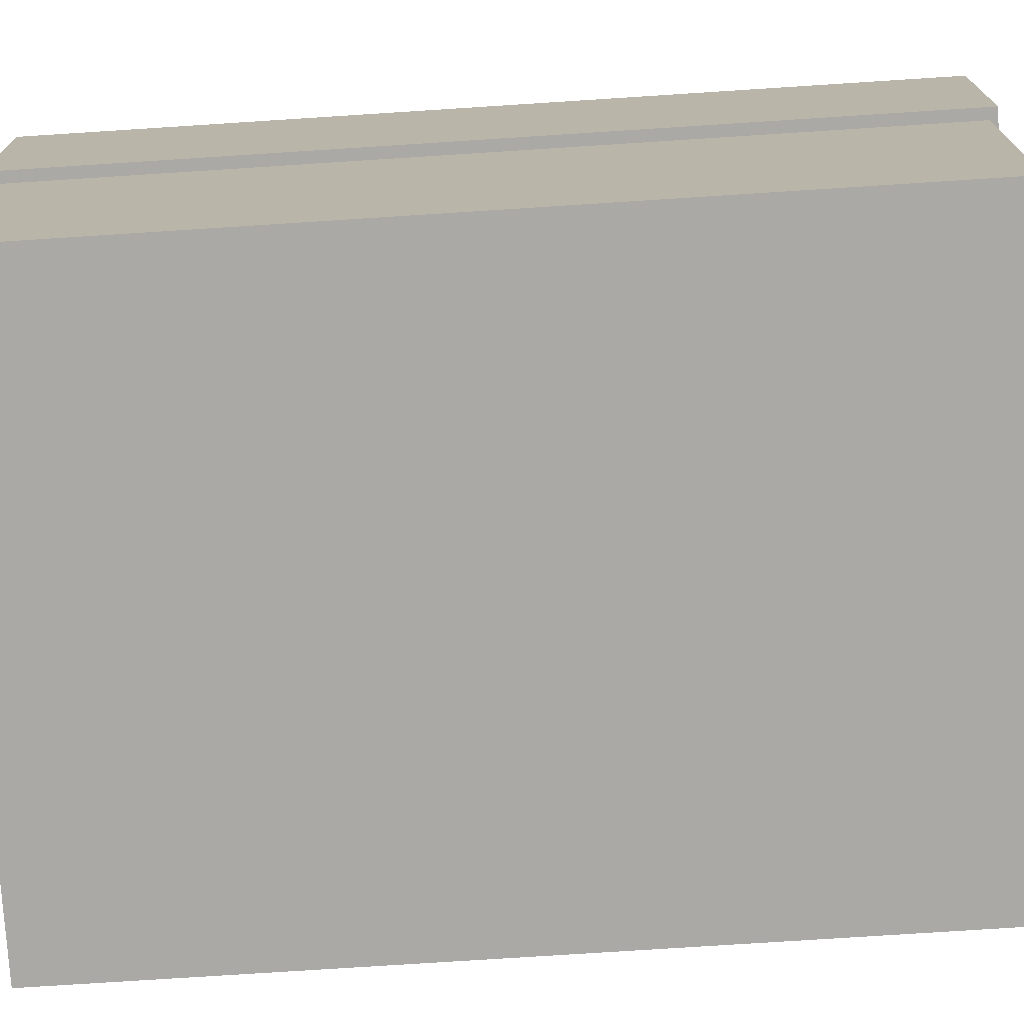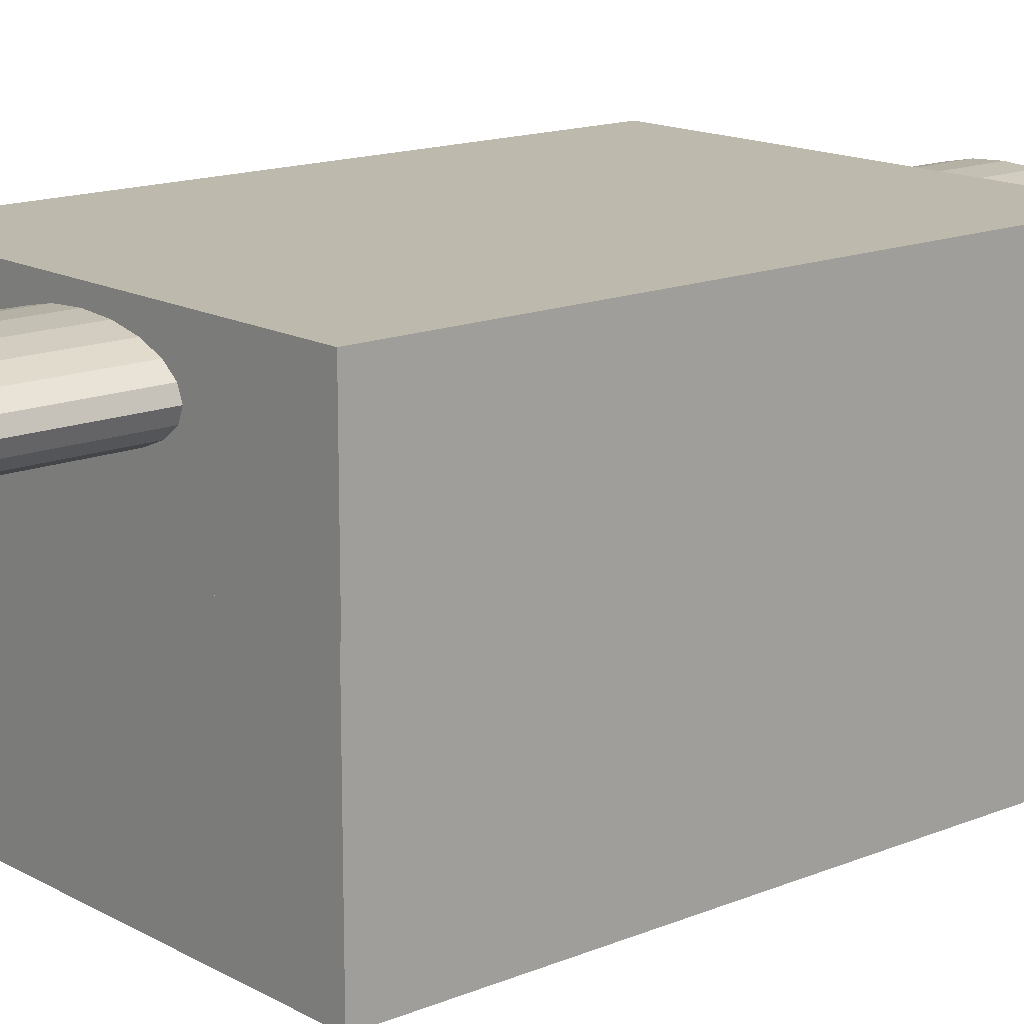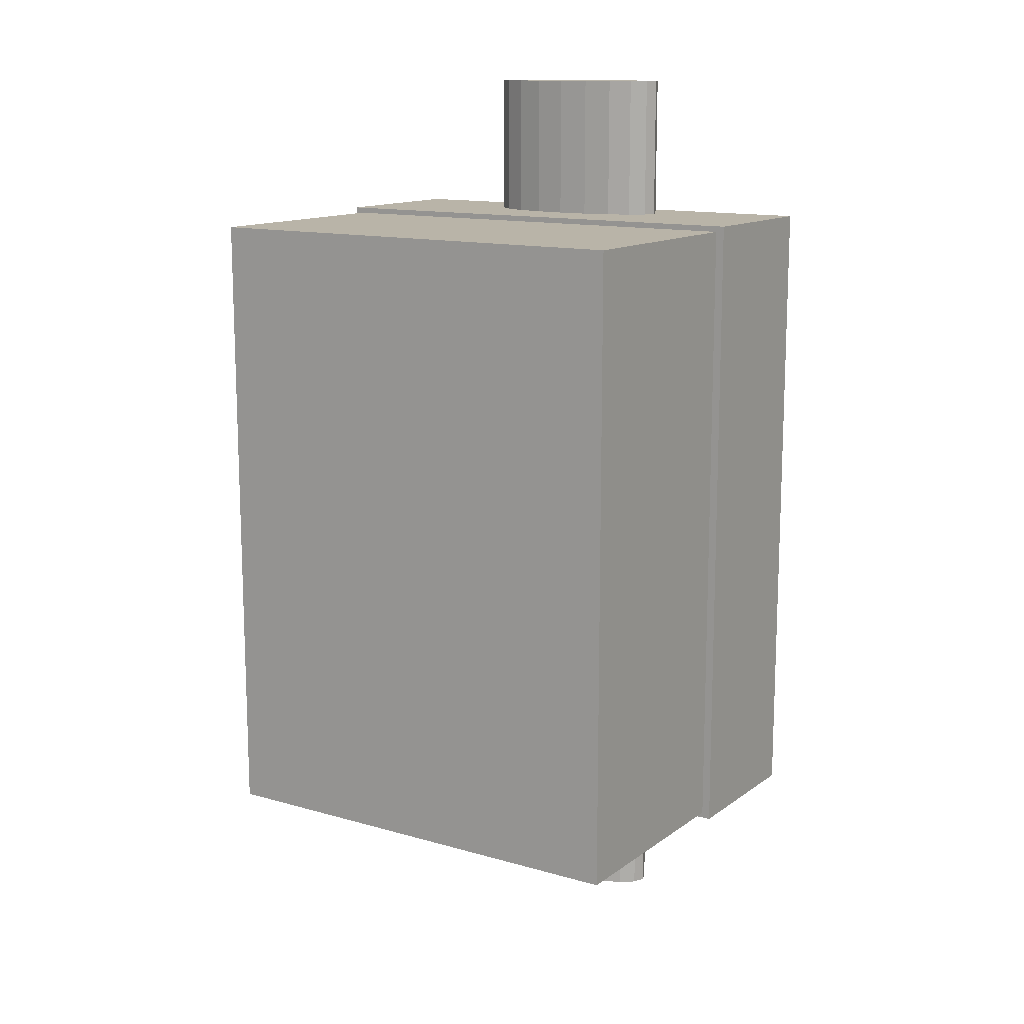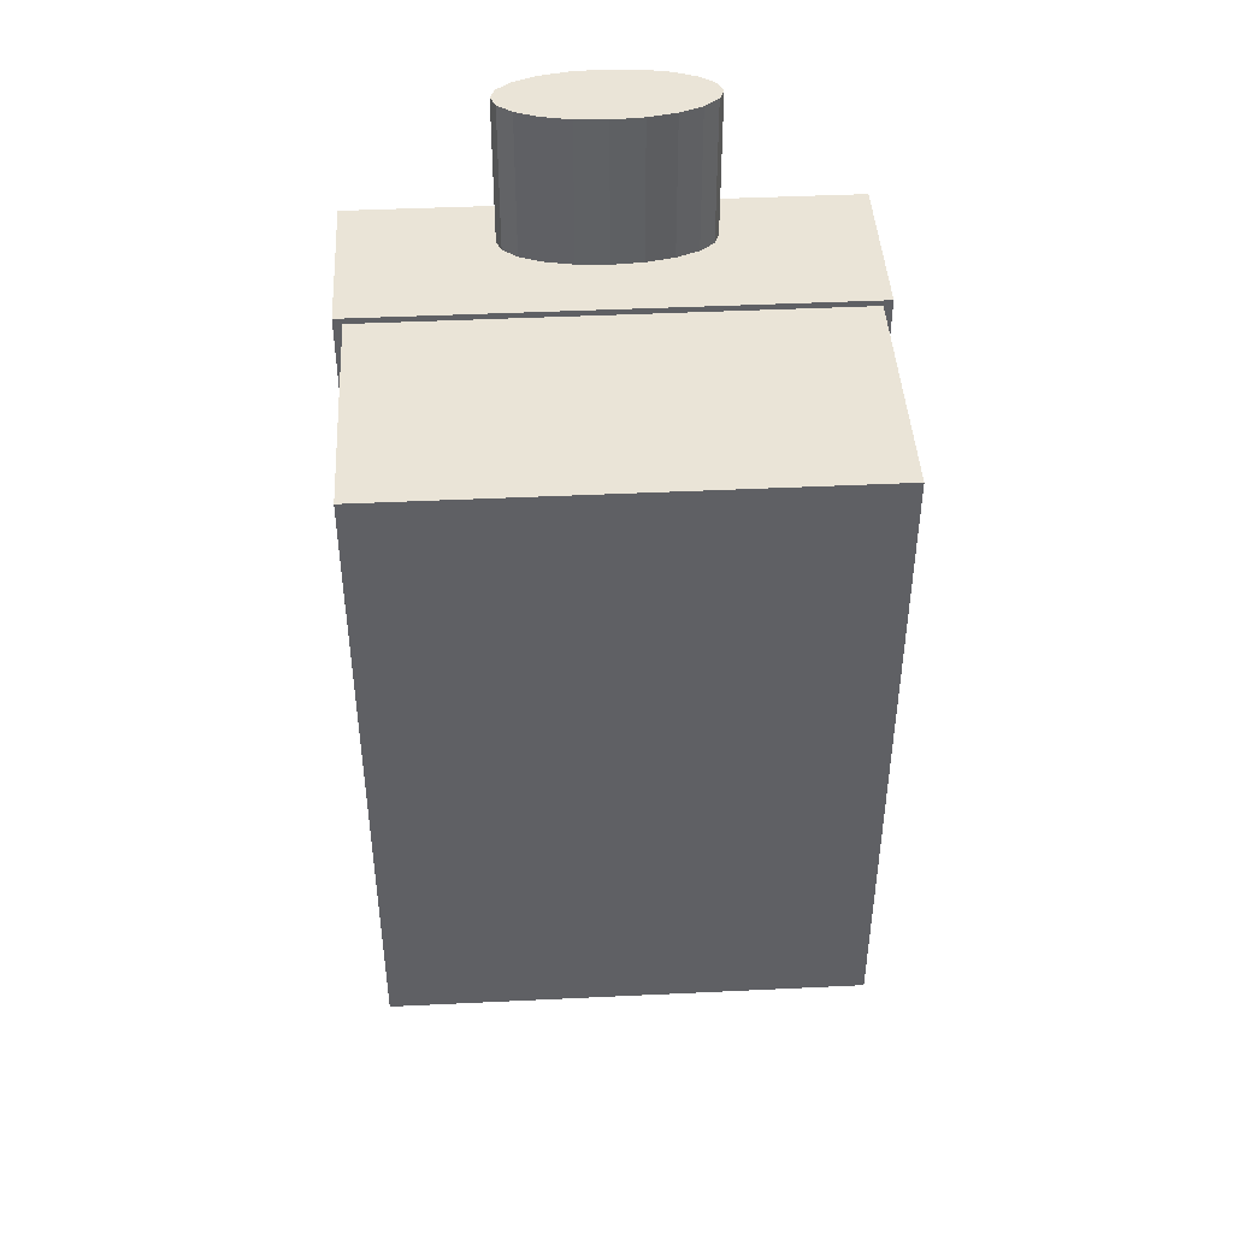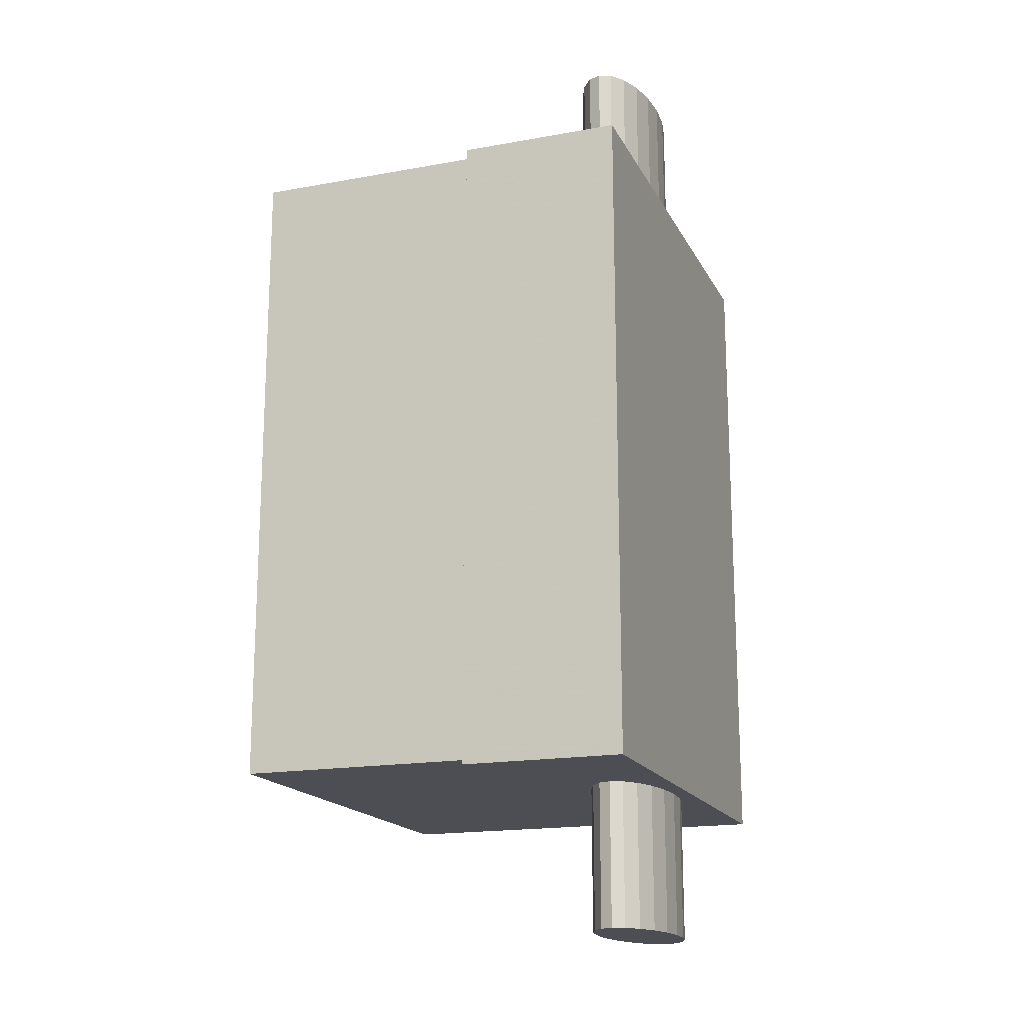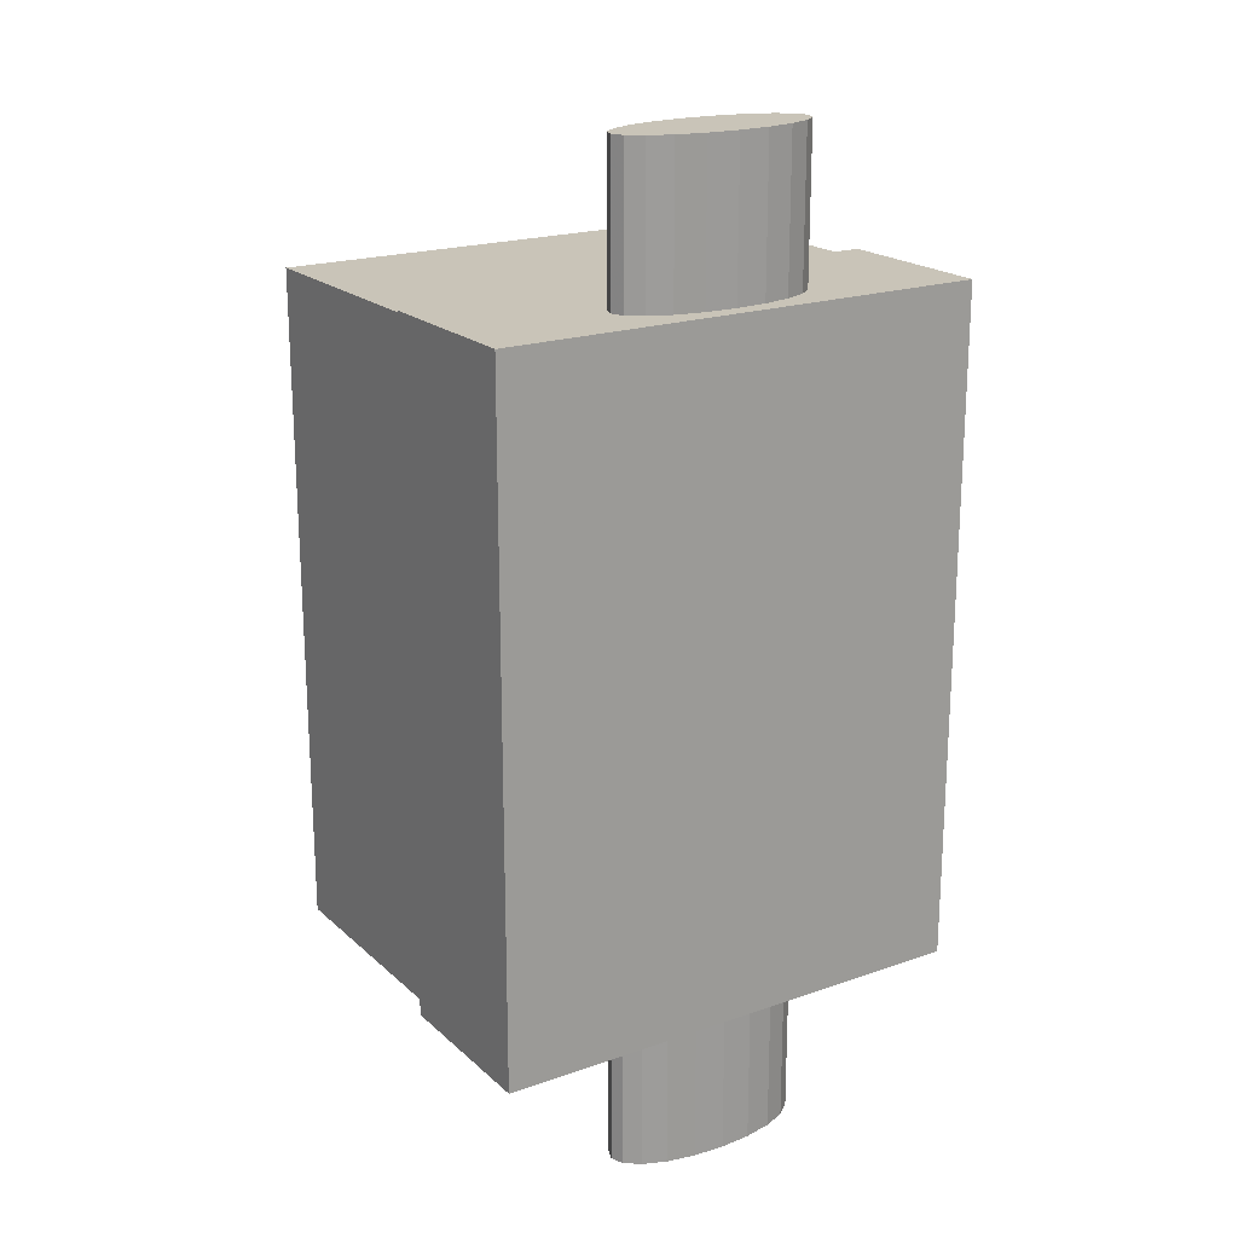
<metadata>
{"format":"obj","ext":"obj","renderer":"f3d","projection":"perspective","resolution":1024,"background":"white","views":[{"elev":-75.6,"azim":93.7,"up":"+Y"},{"elev":15.2,"azim":49.1,"up":"+Y"},{"elev":13.3,"azim":33.0,"up":"+Z"},{"elev":43.9,"azim":-3.2,"up":"+Z"},{"elev":-17.4,"azim":109.9,"up":"+Z"},{"elev":20.1,"azim":147.3,"up":"+Z"}]}
</metadata>
<code>
g default
v -0.6185 0.1003 0.8487
v 0.6185 0.1003 0.8487
v -0.6185 0.5172 0.8487
v 0.6185 0.5172 0.8487
v -0.6185 0.5172 -0.8487
v 0.6185 0.5172 -0.8487
v -0.6185 0.1003 -0.8487
v 0.6185 0.1003 -0.8487
v -0.5965 -0.5 0.8338
v 0.5965 -0.5 0.8338
v -0.5965 0.5 0.8338
v 0.5965 0.5 0.8338
v -0.5965 0.5 -0.8338
v 0.5965 0.5 -0.8338
v -0.5965 -0.5 -0.8338
v 0.5965 -0.5 -0.8338
g pCube3
f 1 2 4 3
f 3 4 6 5
f 5 6 8 7
f 7 8 2 1
f 2 8 6 4
f 7 1 3 5
f 9 10 12 11
f 11 12 14 13
f 13 14 16 15
f 15 16 10 9
f 10 16 14 12
f 15 9 11 13
g default
v -0.07874 0.4694 0.8283
v -0.1498 0.4547 0.8283
v -0.2061 0.432 0.8283
v -0.2423 0.4033 0.8283
v -0.2548 0.3715 0.8283
v -0.2423 0.3397 0.8283
v -0.2061 0.311 0.8283
v -0.1498 0.2883 0.8283
v -0.07874 0.2736 0.8283
v 0 0.2686 0.8283
v 0.07874 0.2736 0.8283
v 0.1498 0.2883 0.8283
v 0.2061 0.311 0.8283
v 0.2423 0.3397 0.8283
v 0.2548 0.3715 0.8283
v 0.2423 0.4033 0.8283
v 0.2061 0.432 0.8283
v 0.1498 0.4547 0.8283
v 0.07874 0.4694 0.8283
v 0 0.4744 0.8283
v -0.07874 0.4694 1.225
v -0.1498 0.4547 1.225
v -0.2061 0.432 1.225
v -0.2423 0.4033 1.225
v -0.2548 0.3715 1.225
v -0.2423 0.3397 1.225
v -0.2061 0.311 1.225
v -0.1498 0.2883 1.225
v -0.07874 0.2736 1.225
v 0 0.2686 1.225
v 0.07874 0.2736 1.225
v 0.1498 0.2883 1.225
v 0.2061 0.311 1.225
v 0.2423 0.3397 1.225
v 0.2548 0.3715 1.225
v 0.2423 0.4033 1.225
v 0.2061 0.432 1.225
v 0.1498 0.4547 1.225
v 0.07874 0.4694 1.225
v 0 0.4744 1.225
v 0 0.3715 0.8283
v 0 0.3715 1.225
g pCylinder1
f 17 18 38 37
f 18 19 39 38
f 19 20 40 39
f 20 21 41 40
f 21 22 42 41
f 22 23 43 42
f 23 24 44 43
f 24 25 45 44
f 25 26 46 45
f 26 27 47 46
f 27 28 48 47
f 28 29 49 48
f 29 30 50 49
f 30 31 51 50
f 31 32 52 51
f 32 33 53 52
f 33 34 54 53
f 34 35 55 54
f 35 36 56 55
f 36 17 37 56
f 18 17 57
f 19 18 57
f 20 19 57
f 21 20 57
f 22 21 57
f 23 22 57
f 24 23 57
f 25 24 57
f 26 25 57
f 27 26 57
f 28 27 57
f 29 28 57
f 30 29 57
f 31 30 57
f 32 31 57
f 33 32 57
f 34 33 57
f 35 34 57
f 36 35 57
f 17 36 57
f 37 38 58
f 38 39 58
f 39 40 58
f 40 41 58
f 41 42 58
f 42 43 58
f 43 44 58
f 44 45 58
f 45 46 58
f 46 47 58
f 47 48 58
f 48 49 58
f 49 50 58
f 50 51 58
f 51 52 58
f 52 53 58
f 53 54 58
f 54 55 58
f 55 56 58
f 56 37 58
g default
v -0.07874 0.4694 -1.224
v -0.1498 0.4547 -1.224
v -0.2061 0.432 -1.224
v -0.2423 0.4033 -1.224
v -0.2548 0.3715 -1.224
v -0.2423 0.3397 -1.224
v -0.2061 0.311 -1.224
v -0.1498 0.2883 -1.224
v -0.07874 0.2736 -1.224
v 0 0.2686 -1.224
v 0.07874 0.2736 -1.224
v 0.1498 0.2883 -1.224
v 0.2061 0.311 -1.224
v 0.2423 0.3397 -1.224
v 0.2548 0.3715 -1.224
v 0.2423 0.4033 -1.224
v 0.2061 0.432 -1.224
v 0.1498 0.4547 -1.224
v 0.07874 0.4694 -1.224
v 0 0.4744 -1.224
v -0.07874 0.4694 -0.8277
v -0.1498 0.4547 -0.8277
v -0.2061 0.432 -0.8277
v -0.2423 0.4033 -0.8277
v -0.2548 0.3715 -0.8277
v -0.2423 0.3397 -0.8277
v -0.2061 0.311 -0.8277
v -0.1498 0.2883 -0.8277
v -0.07874 0.2736 -0.8277
v 0 0.2686 -0.8277
v 0.07874 0.2736 -0.8277
v 0.1498 0.2883 -0.8277
v 0.2061 0.311 -0.8277
v 0.2423 0.3397 -0.8277
v 0.2548 0.3715 -0.8277
v 0.2423 0.4033 -0.8277
v 0.2061 0.432 -0.8277
v 0.1498 0.4547 -0.8277
v 0.07874 0.4694 -0.8277
v 0 0.4744 -0.8277
v 0 0.3715 -1.224
v 0 0.3715 -0.8277
g pCylinder2
f 59 60 80 79
f 60 61 81 80
f 61 62 82 81
f 62 63 83 82
f 63 64 84 83
f 64 65 85 84
f 65 66 86 85
f 66 67 87 86
f 67 68 88 87
f 68 69 89 88
f 69 70 90 89
f 70 71 91 90
f 71 72 92 91
f 72 73 93 92
f 73 74 94 93
f 74 75 95 94
f 75 76 96 95
f 76 77 97 96
f 77 78 98 97
f 78 59 79 98
f 60 59 99
f 61 60 99
f 62 61 99
f 63 62 99
f 64 63 99
f 65 64 99
f 66 65 99
f 67 66 99
f 68 67 99
f 69 68 99
f 70 69 99
f 71 70 99
f 72 71 99
f 73 72 99
f 74 73 99
f 75 74 99
f 76 75 99
f 77 76 99
f 78 77 99
f 59 78 99
f 79 80 100
f 80 81 100
f 81 82 100
f 82 83 100
f 83 84 100
f 84 85 100
f 85 86 100
f 86 87 100
f 87 88 100
f 88 89 100
f 89 90 100
f 90 91 100
f 91 92 100
f 92 93 100
f 93 94 100
f 94 95 100
f 95 96 100
f 96 97 100
f 97 98 100
f 98 79 100
g default
v -0.6185 0.1003 -0.8487
v 0.6185 0.1003 -0.8487
v 0.6185 0.1003 0.8487
v -0.6185 0.1003 0.8487
v -0.5965 0.5 0.8338
v 0.5965 0.5 0.8338
v 0.5965 0.5 -0.8338
v -0.5965 0.5 -0.8338
v -0.6185 0.5172 0.8487
v 0.6185 0.5172 0.8487
v 0.6185 0.5172 -0.8487
v -0.6185 0.5172 -0.8487
v -0.2061 0.311 0.8283
v 0 0.3715 0.8283
v -0.2423 0.3397 0.8283
v -0.2548 0.3715 0.8283
v -0.1498 0.2883 0.8283
v -0.2423 0.4033 0.8283
v 0.5965 -0.5 0.8338
v 0.5965 -0.5 -0.8338
v -0.07874 0.2736 0.8283
v -0.2061 0.432 0.8283
v 0 0.2686 0.8283
v -0.1498 0.4547 0.8283
v 0.07874 0.2736 0.8283
v -0.07874 0.4694 0.8283
v 0.1498 0.2883 0.8283
v 0 0.4744 0.8283
v 0.2061 0.311 0.8283
v 0.07874 0.4694 0.8283
v 0.2423 0.3397 0.8283
v 0.1498 0.4547 0.8283
v 0.2548 0.3715 0.8283
v 0.2061 0.432 0.8283
v 0.2423 0.4033 0.8283
v -0.2423 0.3397 0.8338
v -0.2061 0.311 0.8338
v -0.2548 0.3715 0.8338
v -0.2423 0.3397 0.8487
v -0.2061 0.311 0.8487
v -0.2548 0.3715 0.8487
v -0.1498 0.2883 0.8338
v -0.1498 0.2883 0.8487
v -0.2423 0.4033 0.8338
v -0.2423 0.4033 0.8487
v -0.07874 0.2736 0.8338
v -0.07874 0.2736 0.8487
v -0.2061 0.432 0.8338
v -0.2061 0.432 0.8487
v 0 0.2686 0.8338
v 0 0.2686 0.8487
v -0.1498 0.4547 0.8338
v -0.1498 0.4547 0.8487
v 0.07874 0.2736 0.8338
v 0.07874 0.2736 0.8487
v -0.07874 0.4694 0.8338
v -0.07874 0.4694 0.8487
v 0.1498 0.2883 0.8338
v 0.1498 0.2883 0.8487
v 0 0.4744 0.8338
v 0 0.4744 0.8487
v 0.2061 0.311 0.8338
v 0.2061 0.311 0.8487
v 0.07874 0.4694 0.8338
v 0.07874 0.4694 0.8487
v 0.2423 0.3397 0.8338
v 0.2423 0.3397 0.8487
v 0.1498 0.4547 0.8338
v 0.1498 0.4547 0.8487
v 0.2548 0.3715 0.8338
v 0.2548 0.3715 0.8487
v 0.2061 0.432 0.8338
v 0.2061 0.432 0.8487
v 0.2423 0.4033 0.8338
v 0.2423 0.4033 0.8487
v -0.5965 -0.5 0.8338
v 0.2423 0.4033 -0.8277
v 0 0.3715 -0.8277
v 0.2061 0.432 -0.8277
v 0.2548 0.3715 -0.8277
v 0.1498 0.4547 -0.8277
v 0.2423 0.3397 -0.8277
v 0.07874 0.4694 -0.8277
v 0.2061 0.432 -0.8338
v 0.2423 0.4033 -0.8338
v 0.2061 0.311 -0.8277
v 0.2548 0.3715 -0.8338
v 0.2061 0.432 -0.8487
v 0.2423 0.4033 -0.8487
v 0 0.4744 -0.8277
v 0.2548 0.3715 -0.8487
v 0.1498 0.4547 -0.8338
v 0.1498 0.2883 -0.8277
v 0.1498 0.4547 -0.8487
v 0.2423 0.3397 -0.8338
v -0.07874 0.4694 -0.8277
v 0.2423 0.3397 -0.8487
v 0.07874 0.2736 -0.8277
v 0.07874 0.4694 -0.8338
v 0.07874 0.4694 -0.8487
v -0.1498 0.4547 -0.8277
v 0 0.2686 -0.8277
v 0.2061 0.311 -0.8338
v 0.2061 0.311 -0.8487
v -0.2061 0.432 -0.8277
v -0.07874 0.2736 -0.8277
v 0 0.4744 -0.8338
v -0.2423 0.4033 -0.8277
v 0 0.4744 -0.8487
v -0.1498 0.2883 -0.8277
v -0.2548 0.3715 -0.8277
v -0.2061 0.311 -0.8277
v 0.1498 0.2883 -0.8338
v -0.2423 0.3397 -0.8277
v 0.1498 0.2883 -0.8487
v -0.07874 0.4694 -0.8338
v -0.07874 0.4694 -0.8487
v 0.07874 0.2736 -0.8338
v 0.07874 0.2736 -0.8487
v -0.1498 0.4547 -0.8338
v -0.1498 0.4547 -0.8487
v -0.5965 -0.5 -0.8338
v 0 0.2686 -0.8338
v 0 0.2686 -0.8487
v -0.2061 0.432 -0.8338
v -0.2061 0.432 -0.8487
v -0.07874 0.2736 -0.8338
v -0.07874 0.2736 -0.8487
v -0.2423 0.4033 -0.8338
v -0.2423 0.4033 -0.8487
v -0.1498 0.2883 -0.8338
v -0.1498 0.2883 -0.8487
v -0.2548 0.3715 -0.8338
v -0.2548 0.3715 -0.8487
v -0.2061 0.311 -0.8338
v -0.2061 0.311 -0.8487
v -0.2423 0.3397 -0.8338
v -0.2423 0.3397 -0.8487
g polySurface1
f 101 102 103 104
f 105 106 107 108
f 109 110 111 112
f 113 114 115
f 115 114 116
f 117 114 113
f 116 114 118
f 119 120 107 106
f 121 114 117
f 118 114 122
f 123 114 121
f 122 114 124
f 125 114 123
f 124 114 126
f 127 114 125
f 126 114 128
f 129 114 127
f 128 114 130
f 131 114 129
f 130 114 132
f 133 114 131
f 132 114 134
f 135 114 133
f 134 114 135
f 103 102 111 110
f 115 136 137 113
f 116 138 136 115
f 137 136 139 140
f 136 138 141 139
f 113 137 142 117
f 142 137 140 143
f 118 144 138 116
f 138 144 145 141
f 117 142 146 121
f 146 142 143 147
f 122 148 144 118
f 144 148 149 145
f 121 146 150 123
f 150 146 147 151
f 124 152 148 122
f 148 152 153 149
f 123 150 154 125
f 154 150 151 155
f 126 156 152 124
f 152 156 157 153
f 125 154 158 127
f 158 154 155 159
f 128 160 156 126
f 156 160 161 157
f 127 158 162 129
f 162 158 159 163
f 130 164 160 128
f 160 164 165 161
f 129 162 166 131
f 166 162 163 167
f 132 168 164 130
f 164 168 169 165
f 131 166 170 133
f 170 166 167 171
f 134 172 168 132
f 168 172 173 169
f 133 170 174 135
f 135 174 172 134
f 174 170 171 175
f 172 174 175 173
f 106 105 138 144 148 152 156 160 164 168 172 174 170
f 104 103 171 167 163 159 155 151 147 143 140 139 141 109
f 176 119 106 170 166 162 158 154 150 146 142 137 136 138 105
f 103 110 109 141 145 149 153 157 161 165 169 173 175 171
f 177 178 179
f 180 178 177
f 179 178 181
f 182 178 180
f 181 178 183
f 184 185 177 179
f 186 178 182
f 185 187 180 177
f 188 189 185 184
f 183 178 190
f 189 191 187 185
f 192 184 179 181
f 193 178 186
f 194 188 184 192
f 187 195 182 180
f 190 178 196
f 191 197 195 187
f 198 178 193
f 199 192 181 183
f 200 194 192 199
f 196 178 201
f 202 178 198
f 195 203 186 182
f 197 204 203 195
f 201 178 205
f 206 178 202
f 101 104 109 112
f 207 199 183 190
f 205 178 208
f 209 200 199 207
f 210 178 206
f 208 178 211
f 212 178 210
f 203 213 193 186
f 211 178 214
f 214 178 212
f 204 215 213 203
f 216 207 190 196
f 217 209 207 216
f 213 218 198 193
f 215 219 218 213
f 220 216 196 201
f 221 217 216 220
f 222 120 119 176
f 218 223 202 198
f 219 224 223 218
f 225 220 201 205
f 226 221 220 225
f 222 176 105 108
f 223 227 206 202
f 224 228 227 223
f 229 225 205 208
f 230 226 225 229
f 227 231 210 206
f 228 232 231 227
f 233 229 208 211
f 234 230 229 233
f 231 235 212 210
f 232 236 235 231
f 237 233 211 214
f 235 237 214 212
f 238 234 233 237
f 236 238 237 235
f 195 187 185 184 192 199 207 216 220 225 229 233 108 107
f 197 191 189 188 194 200 209 217 221 226 230 234 112 111
f 112 234 238 236 232 228 224 219 215 204 197 111 102 101
f 108 233 237 235 231 227 223 218 213 203 195 107 120 222

</code>
